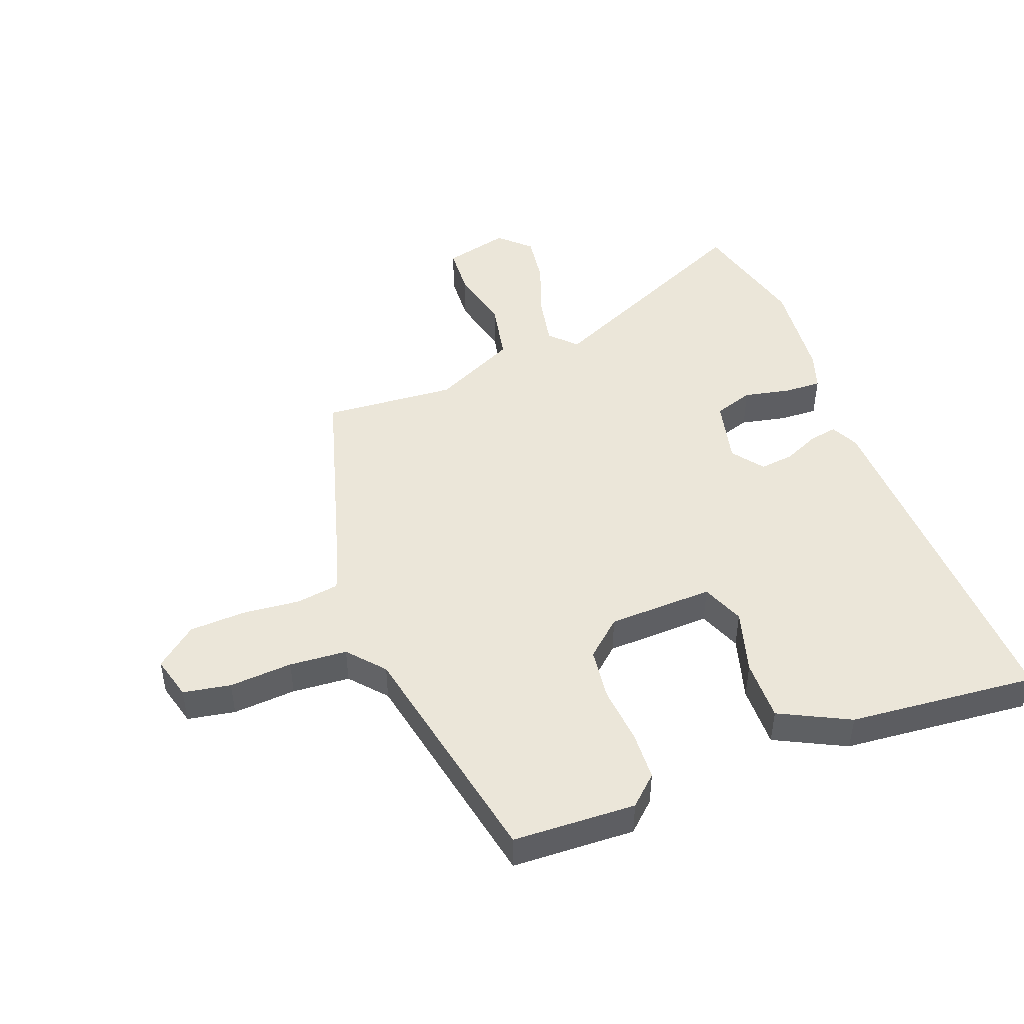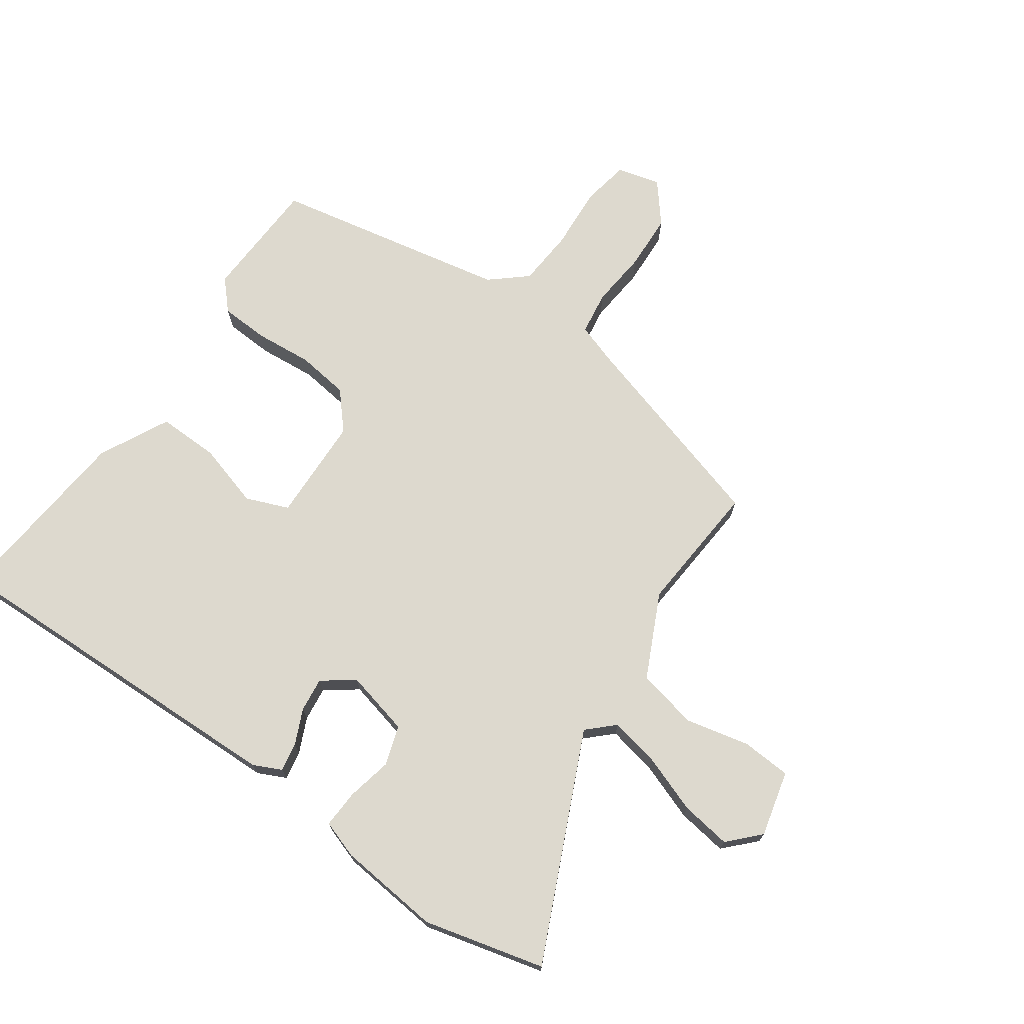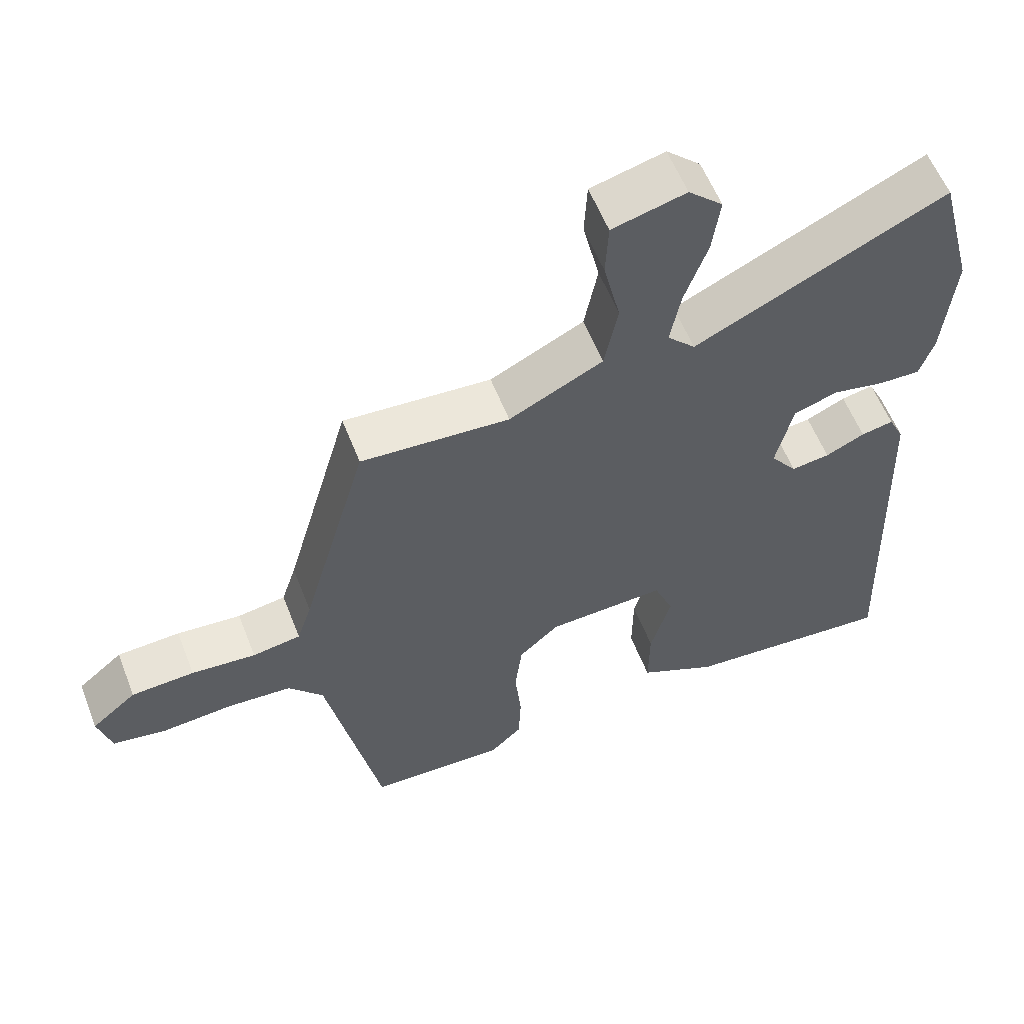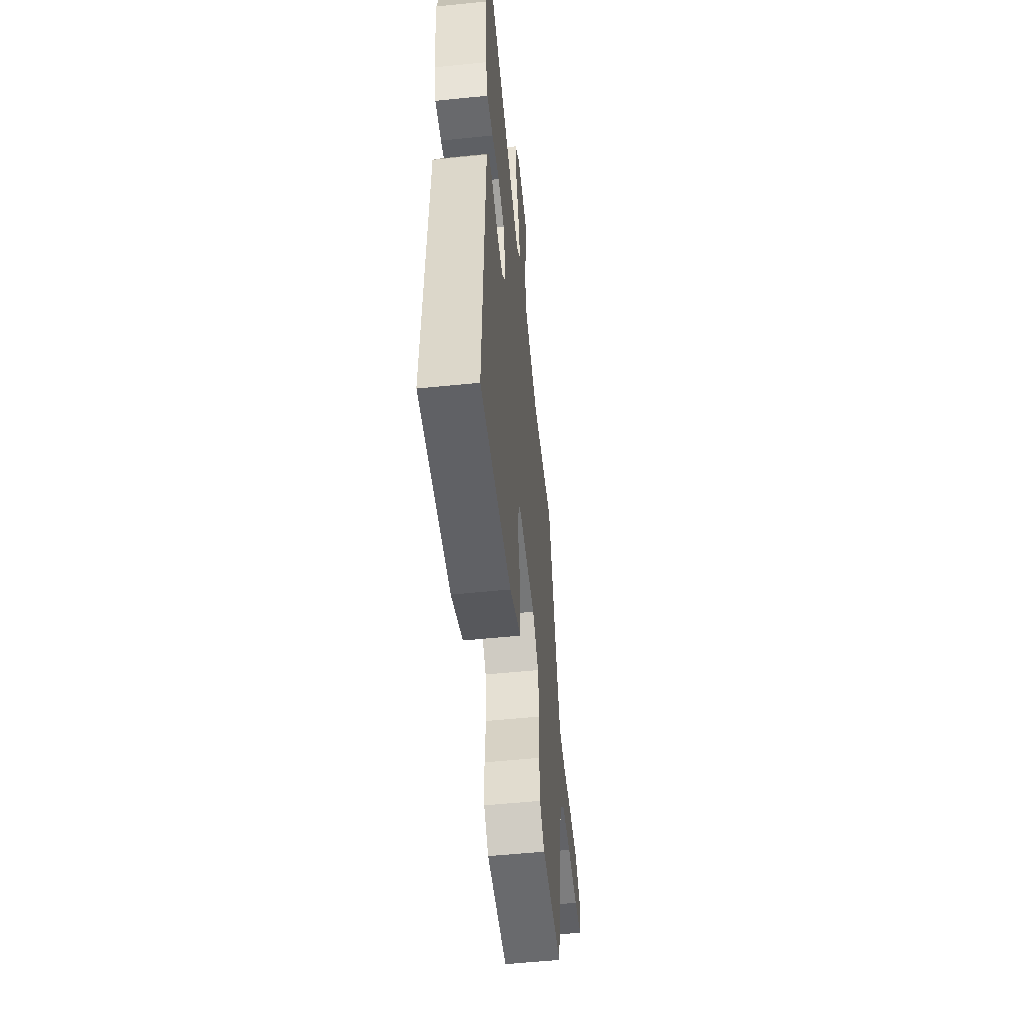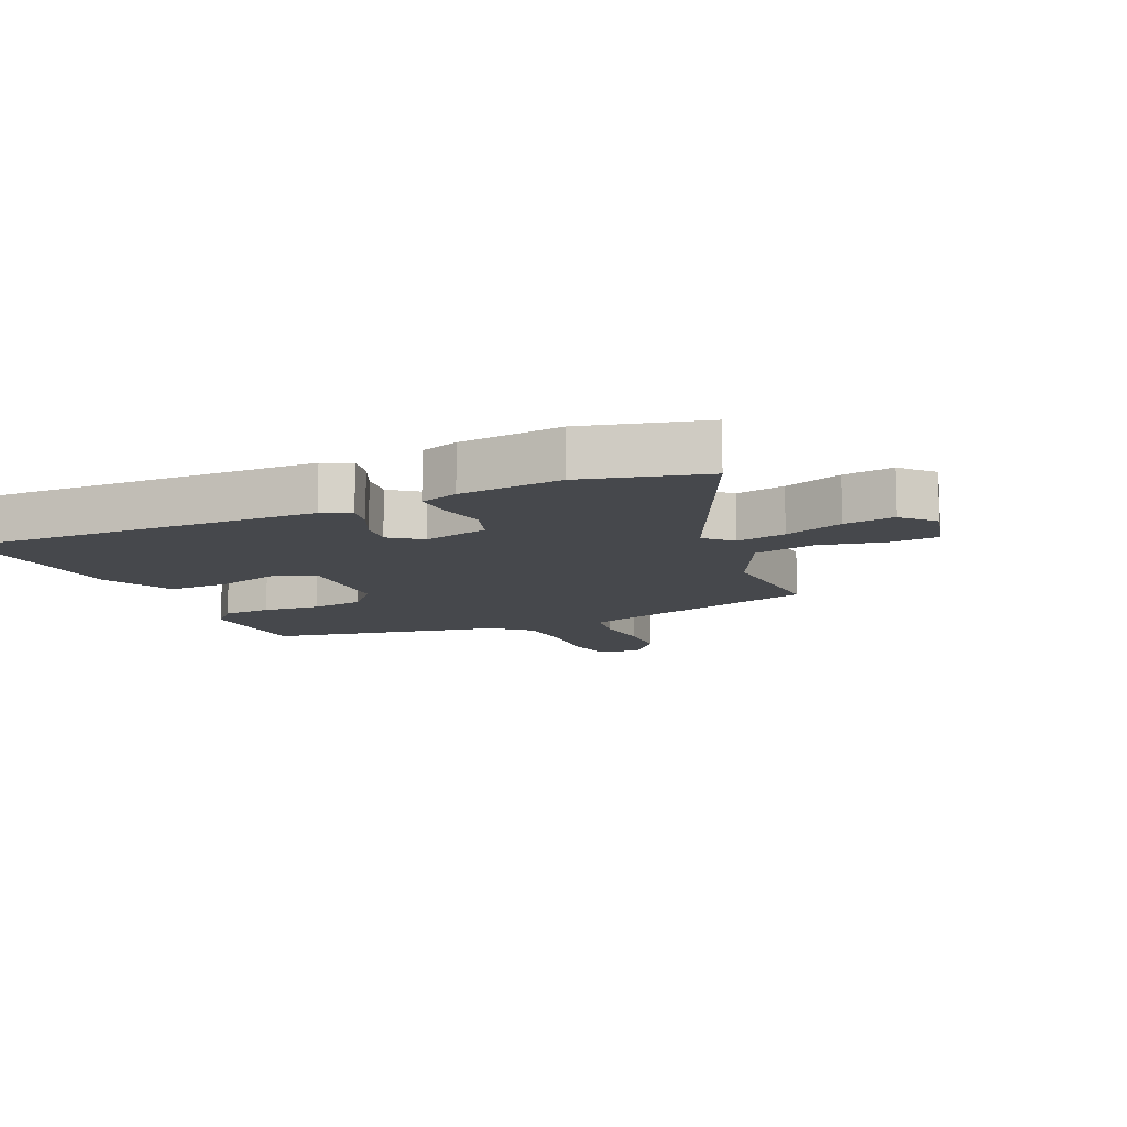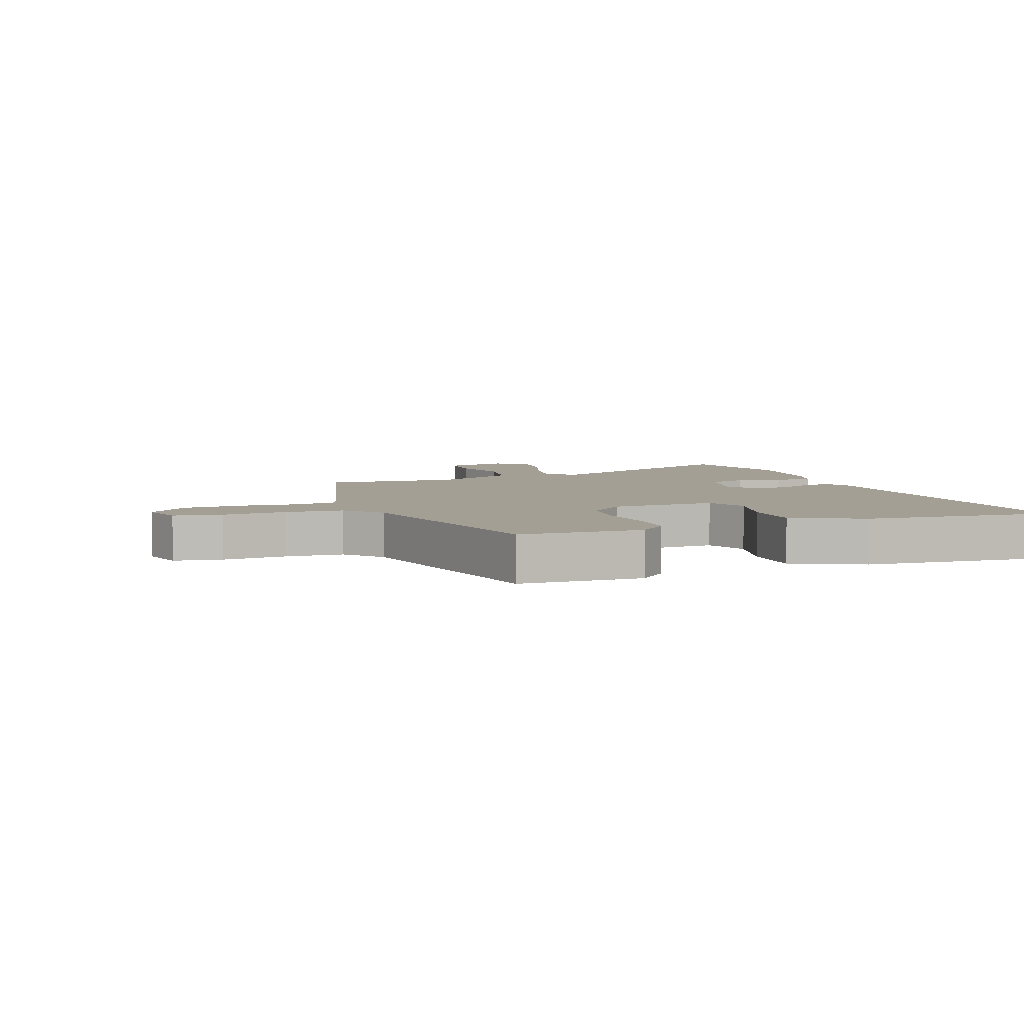
<metadata>
{"format":"obj","ext":"obj","renderer":"f3d","projection":"perspective","resolution":1024,"background":"white","views":[{"elev":47.0,"azim":159.7,"up":"+Y"},{"elev":71.8,"azim":-54.3,"up":"+Y"},{"elev":58.0,"azim":158.7,"up":"+Z"},{"elev":-54.7,"azim":-83.8,"up":"+Z"},{"elev":-11.2,"azim":-65.6,"up":"+Y"},{"elev":5.4,"azim":159.4,"up":"+Y"}]}
</metadata>
<code>
v 0.394 0.07 -0.5
v 0.198 0.07 -0.506
v 0.152 0.07 -0.463
v 0.149 0.07 -0.385
v 0.158 0.07 -0.293
v 0.148 0.07 -0.209
v 0.09 0.07 -0.157
v -0.079 0.07 -0.15
v -0.107 0.07 -0.218
v -0.078 0.07 -0.321
v -0.077 0.07 -0.42
v -0.189 0.07 -0.475
v -0.491 0.07 -0.5
v -0.47 0.07 0.078
v -0.448 0.07 0.123
v -0.402 0.07 0.114
v -0.346 0.07 0.088
v -0.291 0.07 0.081
v -0.253 0.07 0.131
v -0.277 0.07 0.236
v -0.34 0.07 0.257
v -0.414 0.07 0.242
v -0.474 0.07 0.24
v -0.494 0.07 0.301
v -0.509 0.07 0.466
v -0.458 0.07 0.659
v -0.1 0.07 0.491
v -0.06 0.07 0.532
v -0.075 0.07 0.611
v -0.108 0.07 0.705
v -0.119 0.07 0.786
v -0.07 0.07 0.832
v 0.035 0.07 0.805
v 0.039 0.07 0.726
v 0.015 0.07 0.624
v 0.034 0.07 0.526
v 0.168 0.07 0.46
v 0.38 0.07 0.474
v 0.474 0.07 0.141
v 0.495 0.07 0.076
v 0.564 0.07 0.065
v 0.656 0.07 0.073
v 0.746 0.07 0.068
v 0.81 0.07 0.015
v 0.791 0.07 -0.054
v 0.715 0.07 -0.067
v 0.614 0.07 -0.059
v 0.522 0.07 -0.065
v 0.472 0.07 -0.122
v 0.394 0 -0.5
v 0.198 0 -0.506
v 0.152 0 -0.463
v 0.149 0 -0.385
v 0.158 0 -0.293
v 0.148 0 -0.209
v 0.09 0 -0.157
v -0.079 0 -0.15
v -0.107 0 -0.218
v -0.078 0 -0.321
v -0.077 0 -0.42
v -0.189 0 -0.475
v -0.491 0 -0.5
v -0.47 0 0.078
v -0.448 0 0.123
v -0.402 0 0.114
v -0.346 0 0.088
v -0.291 0 0.081
v -0.253 0 0.131
v -0.277 0 0.236
v -0.34 0 0.257
v -0.414 0 0.242
v -0.474 0 0.24
v -0.494 0 0.301
v -0.509 0 0.466
v -0.458 0 0.659
v -0.1 0 0.491
v -0.06 0 0.532
v -0.075 0 0.611
v -0.108 0 0.705
v -0.119 0 0.786
v -0.07 0 0.832
v 0.035 0 0.805
v 0.039 0 0.726
v 0.015 0 0.624
v 0.034 0 0.526
v 0.168 0 0.46
v 0.38 0 0.474
v 0.474 0 0.141
v 0.495 0 0.076
v 0.564 0 0.065
v 0.656 0 0.073
v 0.746 0 0.068
v 0.81 0 0.015
v 0.791 0 -0.054
v 0.715 0 -0.067
v 0.614 0 -0.059
v 0.522 0 -0.065
v 0.472 0 -0.122
f 44 45 46 47
f 44 47 48
f 41 42 43 44
f 40 41 44 48
f 39 40 48 49
f 37 38 39 49
f 32 33 34 35
f 32 35 36
f 29 30 31 32
f 28 29 32 36
f 27 28 36 37
f 25 26 27
f 21 22 23 24
f 21 24 25 27
f 14 15 16 17
f 14 17 18
f 13 14 18
f 12 13 18 19
f 9 10 11 12
f 2 3 4 5
f 2 5 6
f 1 2 6
f 49 1 6
f 37 49 6 7
f 20 21 27 37
f 19 20 37 7
f 9 12 19
f 8 9 19
f 7 8 19
f 96 95 94 93
f 97 96 93
f 93 92 91 90
f 97 93 90 89
f 98 97 89 88
f 98 88 87 86
f 84 83 82 81
f 85 84 81
f 81 80 79 78
f 85 81 78 77
f 86 85 77 76
f 76 75 74
f 73 72 71 70
f 76 74 73 70
f 66 65 64 63
f 67 66 63
f 67 63 62
f 68 67 62 61
f 61 60 59 58
f 54 53 52 51
f 55 54 51
f 55 51 50
f 55 50 98
f 56 55 98 86
f 86 76 70 69
f 56 86 69 68
f 68 61 58
f 68 58 57
f 68 57 56
f 1 50 51 2
f 2 51 52 3
f 3 52 53 4
f 4 53 54 5
f 5 54 55 6
f 6 55 56 7
f 7 56 57 8
f 8 57 58 9
f 9 58 59 10
f 10 59 60 11
f 11 60 61 12
f 12 61 62 13
f 13 62 63 14
f 14 63 64 15
f 15 64 65 16
f 16 65 66 17
f 17 66 67 18
f 18 67 68 19
f 19 68 69 20
f 20 69 70 21
f 21 70 71 22
f 22 71 72 23
f 23 72 73 24
f 24 73 74 25
f 25 74 75 26
f 26 75 76 27
f 27 76 77 28
f 28 77 78 29
f 29 78 79 30
f 30 79 80 31
f 31 80 81 32
f 32 81 82 33
f 33 82 83 34
f 34 83 84 35
f 35 84 85 36
f 36 85 86 37
f 37 86 87 38
f 38 87 88 39
f 39 88 89 40
f 40 89 90 41
f 41 90 91 42
f 42 91 92 43
f 43 92 93 44
f 44 93 94 45
f 45 94 95 46
f 46 95 96 47
f 47 96 97 48
f 48 97 98 49
f 49 98 50 1

</code>
